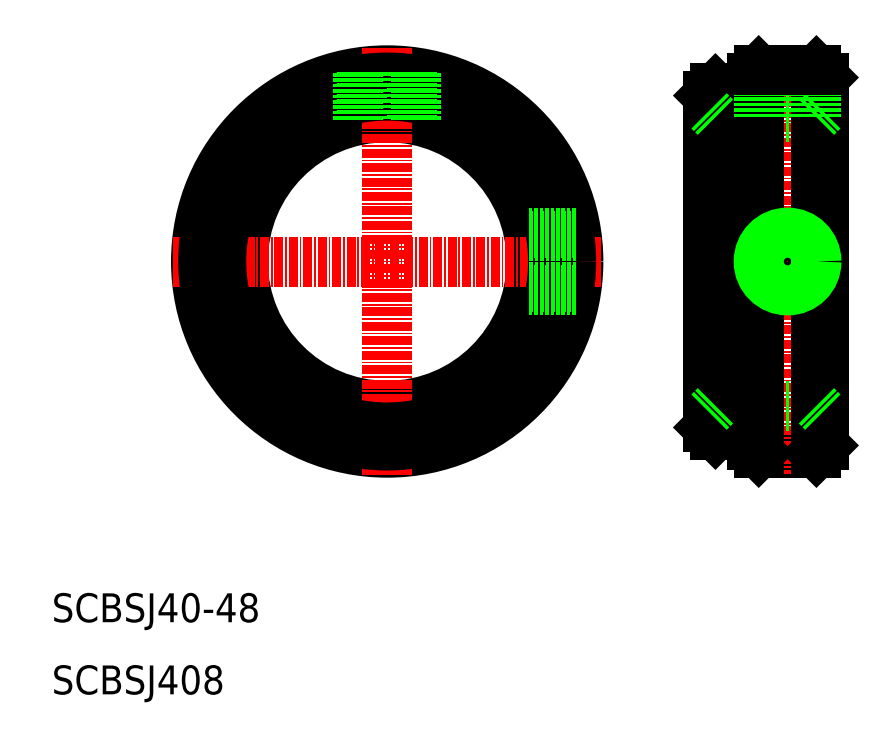
<metadata>
{"format":"dxf","ext":"dxf","renderer":"ezdxf+matplotlib","layout":"modelspace","background":"white","min_lineweight":24,"dpi":150}
</metadata>
<code>
0
SECTION
2
ENTITIES
0
CIRCLE
8
0
10
56.5
20
70
30
0
40
20
0
CIRCLE
8
0
10
56.5
20
70
30
0
40
24
0
CIRCLE
8
0
10
56.5
20
70
30
0
40
26.5
0
LINE
8
CENTER
10
56.5
20
99.63
30
0
11
56.5
21
40.37
31
0
0
LINE
8
CENTER
10
26.87
20
70
30
0
11
86.13
21
70
31
0
0
CIRCLE
8
0
10
56.5
20
70
30
0
40
23
0
LINE
8
0
10
107
20
44.5
30
0
11
107
21
95.5
31
0
0
LINE
8
0
10
117
20
95.5
30
0
11
117
21
44.5
31
0
0
LINE
8
0
10
108
20
43.5
30
0
11
116
21
43.5
31
0
0
LINE
8
CENTER
10
112
20
99.13
30
0
11
112
21
40.5
31
0
0
LINE
8
0
10
101
20
93
30
0
11
101
21
47
31
0
0
LINE
8
0
10
107
20
93.25
30
0
11
107
21
49.25
31
0
0
LINE
8
CENTER
10
99
20
70
30
0
11
118.8
21
70
31
0
0
LINE
8
0
10
102
20
50
30
0
11
116
21
50
31
0
0
LINE
8
0
10
107
20
46
30
0
11
102
21
46
31
0
0
LINE
8
0
10
102
20
90
30
0
11
116
21
90
31
0
0
LINE
8
0
10
107
20
94
30
0
11
102
21
94
31
0
0
CIRCLE
8
0
10
56.5
20
70
30
0
40
25.5
0
TEXT
8
0
10
10
20
20
30
0
40
4
1
SCBSJ40-48
0
TEXT
8
0
10
10
20
10
30
0
40
4
1
SCBSJ408
0
LINE
8
0
10
108
20
96.5
30
0
11
107
21
95.5
31
0
0
LINE
8
0
10
116
20
96.5
30
0
11
117
21
95.5
31
0
0
LINE
8
0
10
102
20
94
30
0
11
101
21
93
31
0
0
LINE
8
0
10
101
20
47
30
0
11
102
21
46
31
0
0
LINE
8
0
10
107
20
44.5
30
0
11
108
21
43.5
31
0
0
LINE
8
0
10
116
20
43.5
30
0
11
117
21
44.5
31
0
0
LINE
8
0
10
102
20
94
30
0
11
102
21
46
31
0
0
LINE
8
0
10
108
20
96.5
30
0
11
108
21
43.5
31
0
0
LINE
8
0
10
116
20
43.5
30
0
11
116
21
96.5
31
0
0
LINE
8
0
10
102
20
90
30
0
11
101
21
91
31
0
0
LINE
8
0
10
116
20
90
30
0
11
117
21
91
31
0
0
LINE
8
0
10
102
20
50
30
0
11
101
21
49
31
0
0
LINE
8
0
10
116
20
50
30
0
11
117
21
49
31
0
0
CIRCLE
8
0
10
112
20
70
30
0
40
3.55
0
CIRCLE
8
0
10
112
20
70
30
0
40
4
0
LINE
8
0
10
108
20
90
30
0
11
108
21
96.5
31
0
0
LINE
8
0
10
108.4
20
90
30
0
11
108.4
21
96.5
31
0
0
LINE
8
0
10
116
20
90
30
0
11
116
21
96.5
31
0
0
LINE
8
0
10
115.5
20
90
30
0
11
115.5
21
96.5
31
0
0
LINE
8
0
10
52.5
20
96.14
30
0
11
52.5
21
89.6
31
0
0
LINE
8
0
10
52.95
20
96.22
30
0
11
52.95
21
89.68
31
0
0
LINE
8
0
10
59.9
20
96.24
30
0
11
59.9
21
89.71
31
0
0
LINE
8
0
10
60.5
20
96.14
30
0
11
60.5
21
89.6
31
0
0
LINE
8
0
10
82.72
20
66.45
30
0
11
76.18
21
66.45
31
0
0
LINE
8
0
10
82.64
20
66
30
0
11
76.1
21
66
31
0
0
LINE
8
0
10
82.64
20
74
30
0
11
76.1
21
74
31
0
0
LINE
8
0
10
82.72
20
73.55
30
0
11
76.18
21
73.55
31
0
0
LINE
8
0
10
108
20
96.5
30
0
11
116
21
96.5
31
0
0
ENDSEC
0
EOF

</code>
